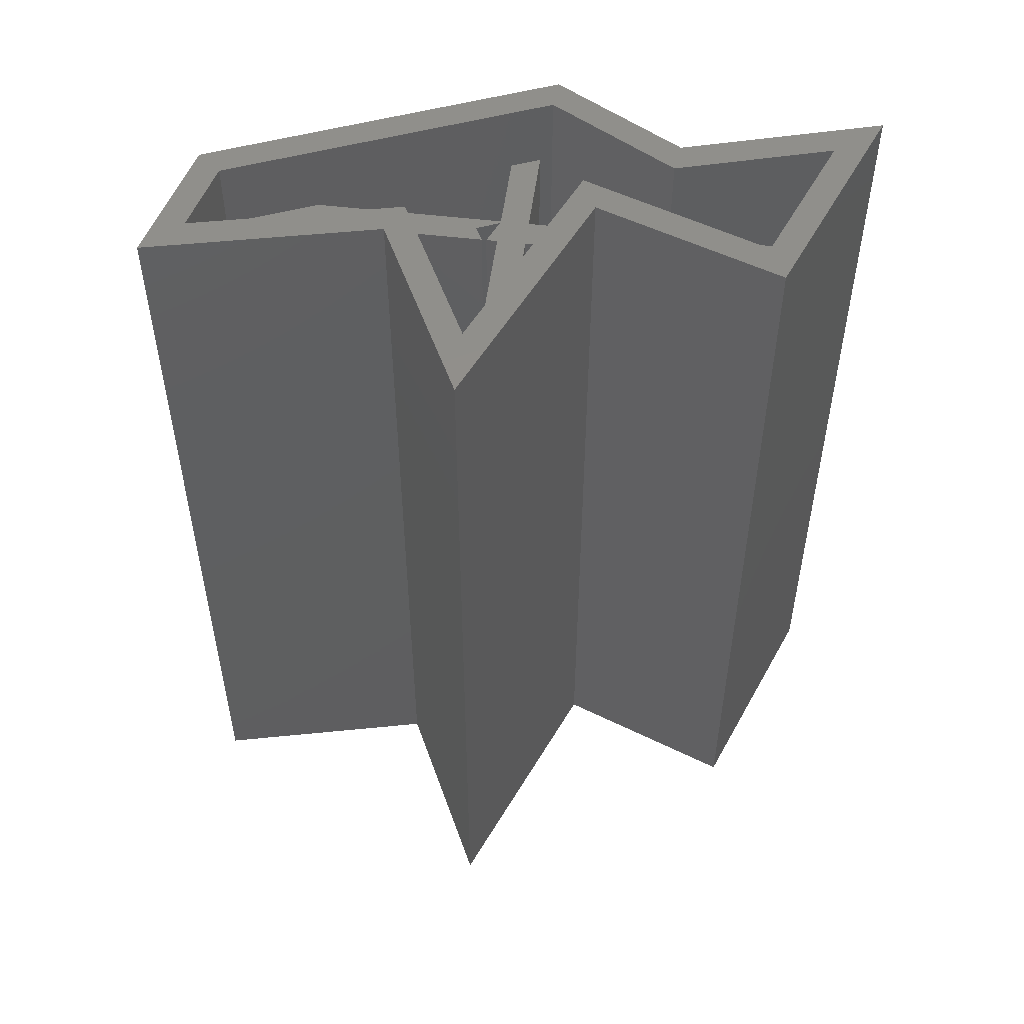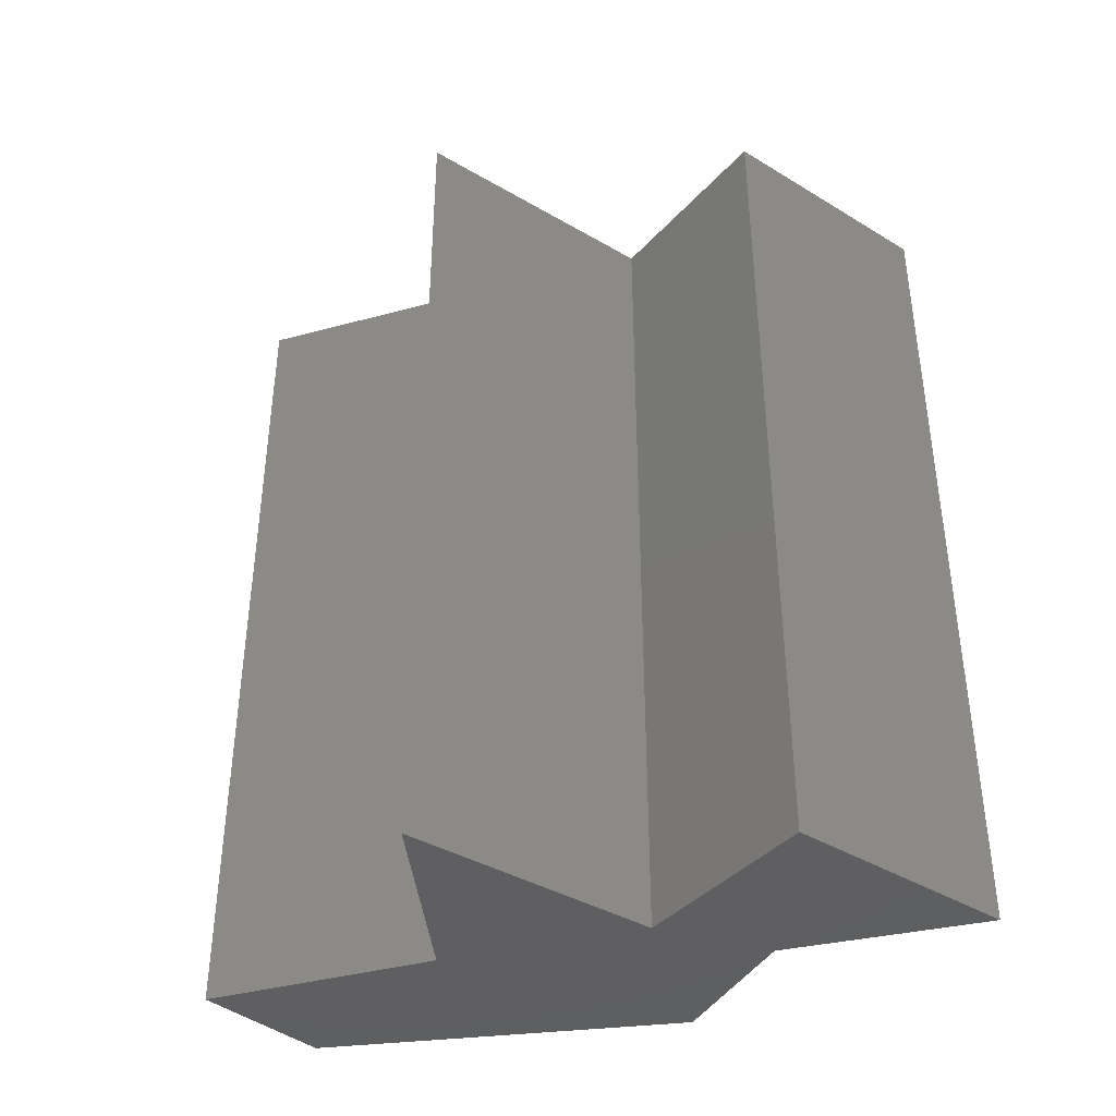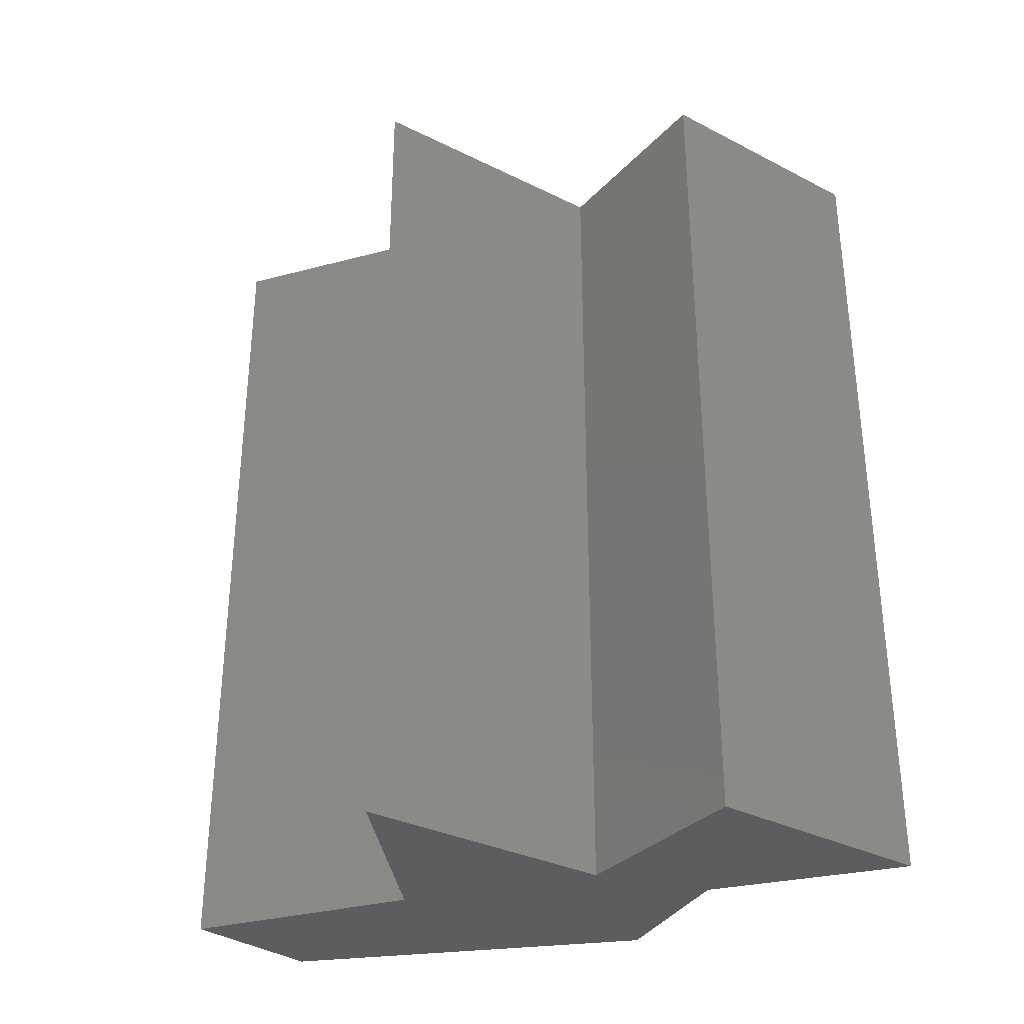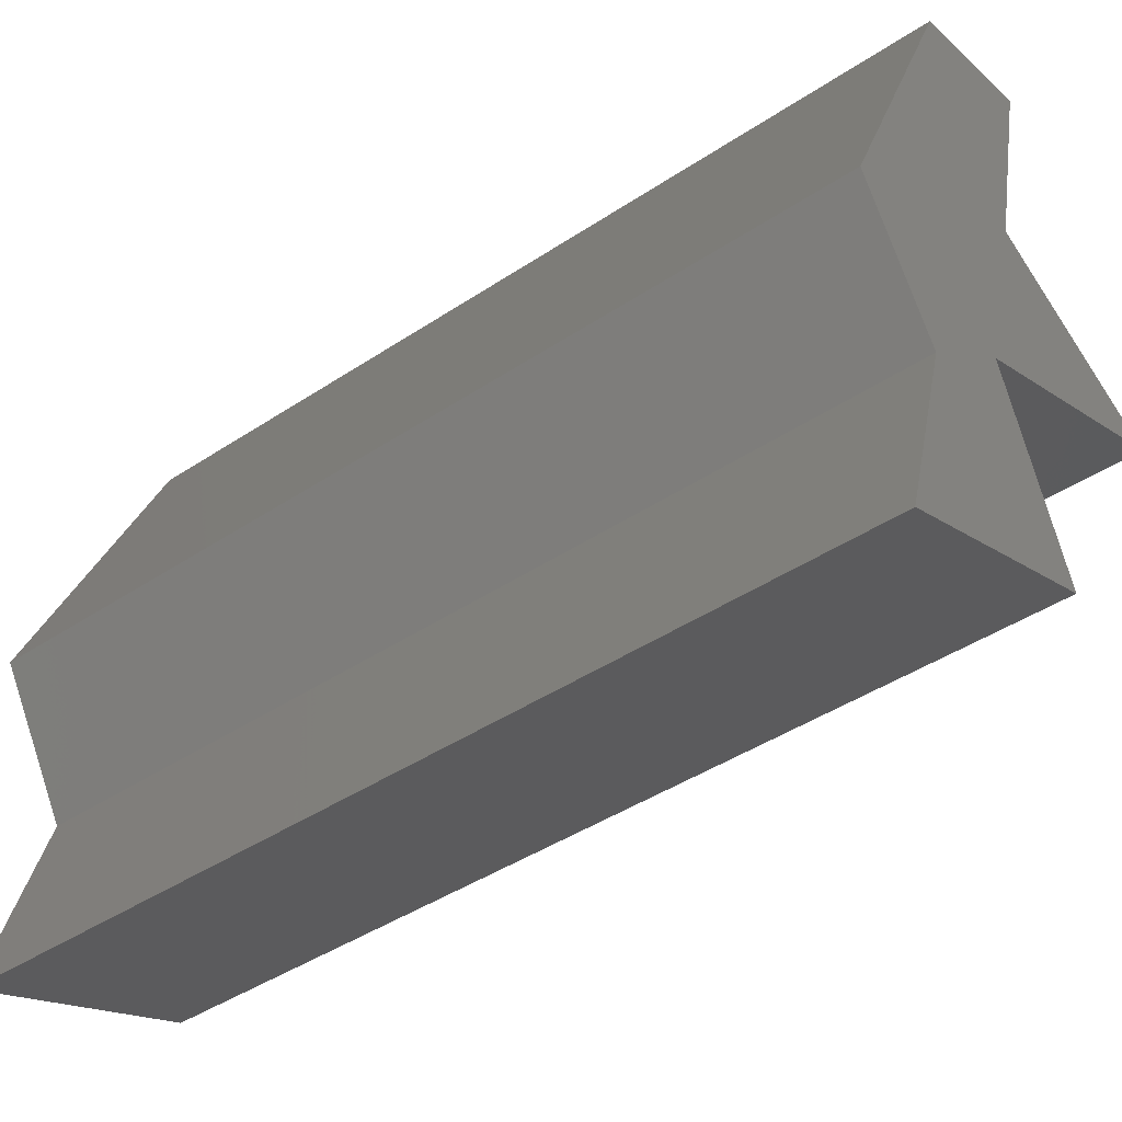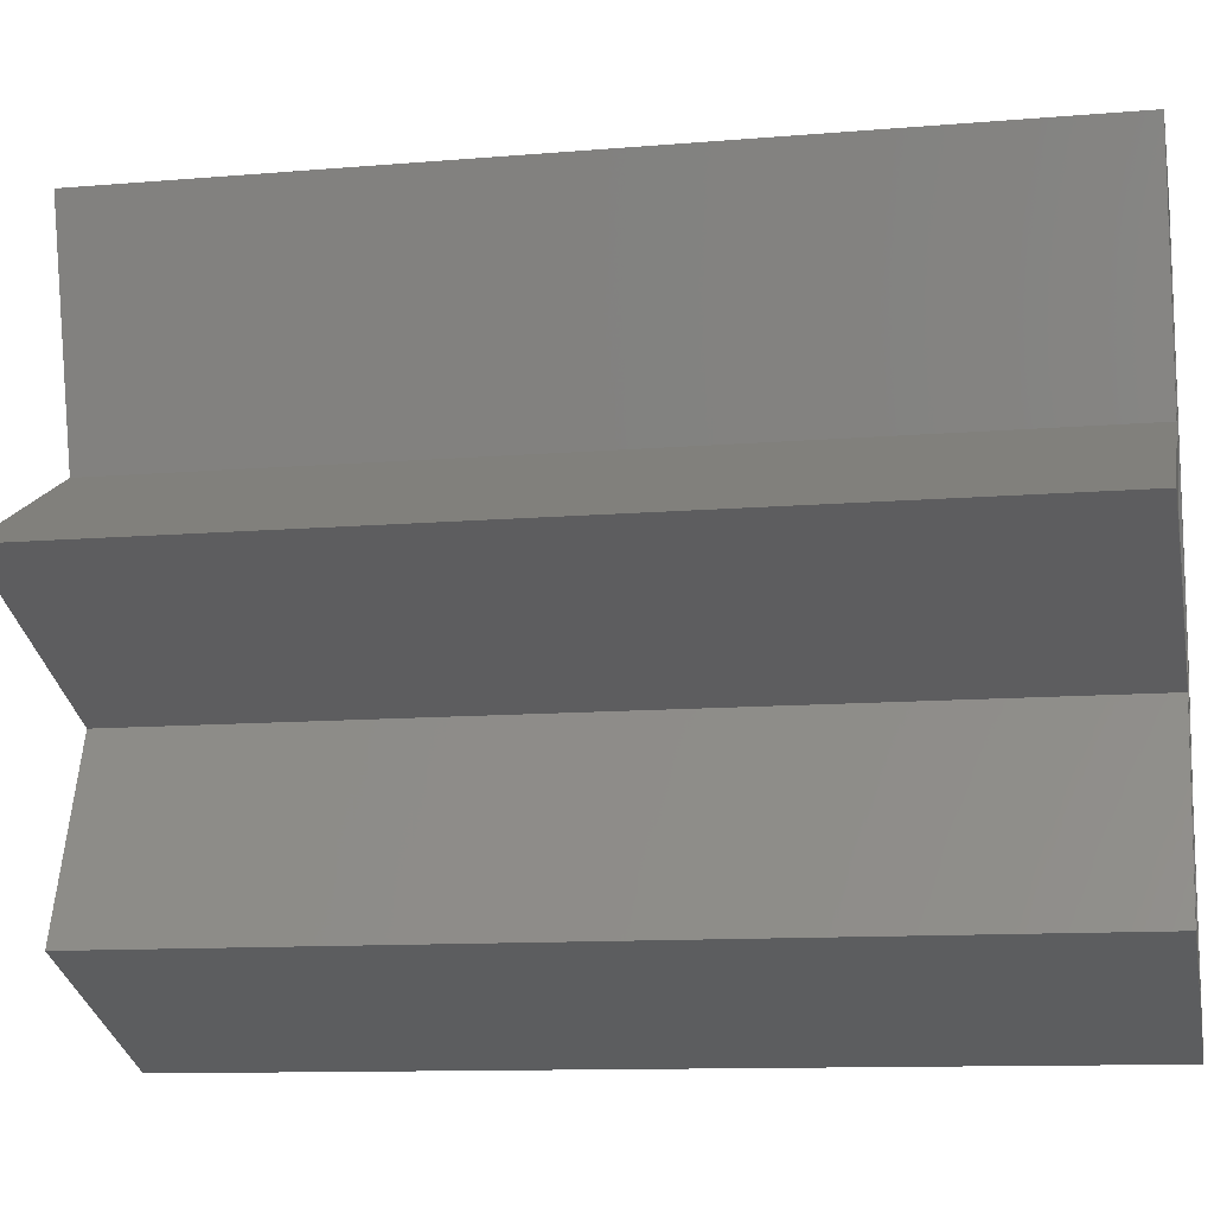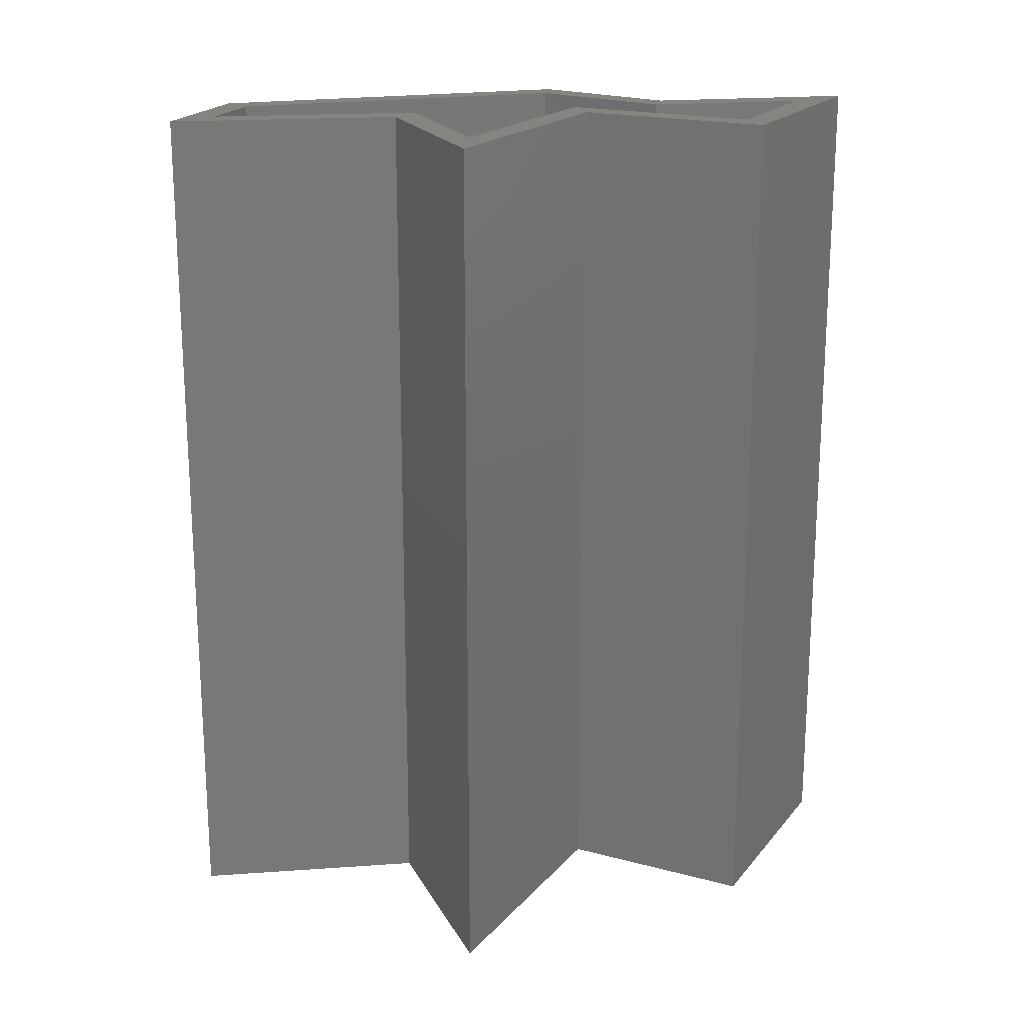
<metadata>
{"format":"stl","ext":"stl","renderer":"f3d","projection":"perspective","resolution":1024,"background":"white","views":[{"elev":52.0,"azim":-82.6,"up":"+Z"},{"elev":-39.7,"azim":-57.9,"up":"+Z"},{"elev":-33.0,"azim":-56.3,"up":"+Z"},{"elev":-43.1,"azim":128.2,"up":"+Y"},{"elev":-11.2,"azim":-78.3,"up":"+Y"},{"elev":19.3,"azim":-84.0,"up":"+Z"}]}
</metadata>
<code>
# stl→obj: 72 verts, 140 faces
v 0 0.8 23
v -3.119 0 23
v 0 0 23
v -5.098 0.8 23
v 0.7249 0.8192 23
v 0.8 0 23
v 0 -1.261 23
v 0.6465 -1.522 23
v 0.4409 1.461 23
v 0.8 0.8 23
v 0.8 6.089 23
v 0 1.112 23
v 0 1.241 23
v 0 7.898 23
v 3.139 0.8 23
v 3.493 0 23
v 0.8 -7.611 23
v 0 -3.22 23
v 0 -7.305 23
v -0.38 -1.97 0
v -7.43 0.88 0
v -1.95 3.62 0
v 4.54 -0.39 0
v -2.39 -7.25 0
v 2.31 -4.09 0
v 3.98 -9.68 0
v 0.29 9.22 0
v -3.51 10.06 0
v 0 0.8 0.8
v -5.098 0.8 0.8
v 3.139 0.8 0.8
v 0.8 0.8 0.8
v -3.119 0 0.8
v 0 0 0.8
v 0.8 0 0.8
v 3.493 0 0.8
v 0 -1.261 0.8
v 0 1.112 0.8
v 0 1.241 0.8
v 0 7.898 0.8
v 0 -7.305 0.8
v 0 -3.22 0.8
v 0.8 -7.611 0.8
v 0.8 6.089 0.8
v 4.54 -0.39 25
v 0.29 9.22 25
v -3.51 10.06 25
v -1.95 3.62 25
v -0.38 -1.97 25
v -7.43 0.88 25
v 3.98 -9.68 25
v -2.39 -7.25 25
v 2.31 -4.09 25
v 0.7249 0.8192 0.8
v 0.4409 1.461 0.8
v 3.64 -0.3332 25
v -0.2779 8.526 25
v -2.431 9.002 25
v 1.442 -3.98 25
v 2.749 -8.354 25
v -1.358 -6.787 25
v -5.487 0.9573 25
v 0.6465 -1.522 25
v -1.023 3.189 25
v -2.431 9.002 0.8
v -1.023 3.189 0.8
v -0.2779 8.526 0.8
v -5.487 0.9573 0.8
v 3.64 -0.3332 0.8
v 1.442 -3.98 0.8
v 2.749 -8.354 0.8
v -1.358 -6.787 0.8
f 1 2 3
f 2 1 4
f 3 5 1
f 5 3 6
f 7 6 3
f 6 7 8
f 9 10 11
f 10 5 6
f 1 5 12
f 10 9 5
f 13 11 14
f 11 13 9
f 6 15 10
f 15 6 16
f 6 8 17
f 18 17 8
f 17 18 19
f 20 21 22
f 22 23 20
f 24 25 26
f 25 24 20
f 20 23 25
f 23 22 27
f 27 22 28
f 29 4 1
f 4 29 30
f 31 10 15
f 10 31 32
f 33 3 2
f 3 33 34
f 35 16 6
f 16 35 36
f 37 3 34
f 3 37 7
f 29 12 38
f 12 29 1
f 39 14 40
f 14 39 13
f 41 18 42
f 18 41 19
f 17 35 6
f 35 17 43
f 10 44 11
f 44 10 32
f 45 27 46
f 27 45 23
f 27 47 46
f 47 27 28
f 22 47 28
f 47 22 48
f 21 49 50
f 49 21 20
f 24 51 52
f 51 24 26
f 51 25 53
f 25 51 26
f 54 12 5
f 12 54 38
f 54 9 55
f 9 54 5
f 39 9 13
f 9 39 55
f 46 56 45
f 46 57 56
f 46 58 57
f 58 46 47
f 56 53 45
f 53 56 59
f 53 60 51
f 60 53 59
f 52 60 61
f 60 52 51
f 62 49 63
f 49 62 50
f 49 61 63
f 61 49 52
f 58 48 64
f 48 58 47
f 48 62 64
f 62 48 50
f 53 23 45
f 23 53 25
f 22 50 48
f 50 22 21
f 24 49 20
f 49 24 52
f 40 65 66
f 66 39 40
f 39 66 38
f 65 40 67
f 30 38 66
f 38 30 29
f 30 66 68
f 38 55 39
f 55 38 54
f 35 69 36
f 69 35 70
f 70 43 71
f 43 70 35
f 42 72 41
f 34 33 37
f 44 32 31
f 70 56 69
f 56 70 59
f 36 69 16
f 44 31 11
f 14 67 40
f 67 14 57
f 11 57 14
f 15 11 31
f 56 11 15
f 56 15 16
f 11 56 57
f 56 16 69
f 65 57 58
f 57 65 67
f 64 65 58
f 65 64 66
f 68 64 62
f 64 68 66
f 37 2 7
f 2 37 33
f 7 63 8
f 2 63 7
f 63 2 62
f 4 62 2
f 68 4 30
f 4 68 62
f 63 18 8
f 61 18 63
f 72 18 61
f 18 72 42
f 60 17 61
f 71 17 60
f 17 71 43
f 19 61 17
f 72 19 41
f 19 72 61
f 71 59 70
f 59 71 60

</code>
